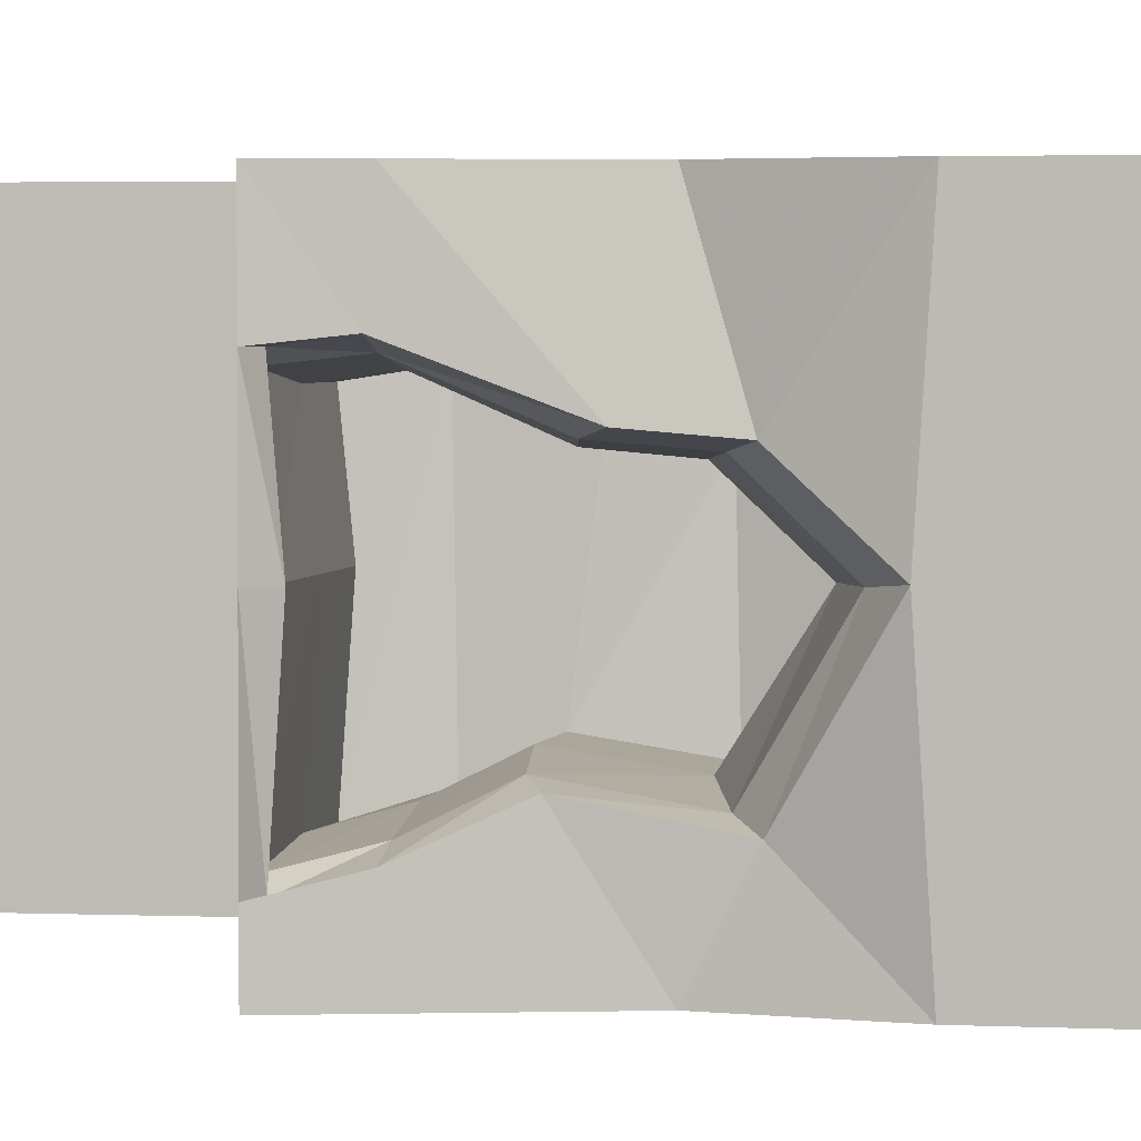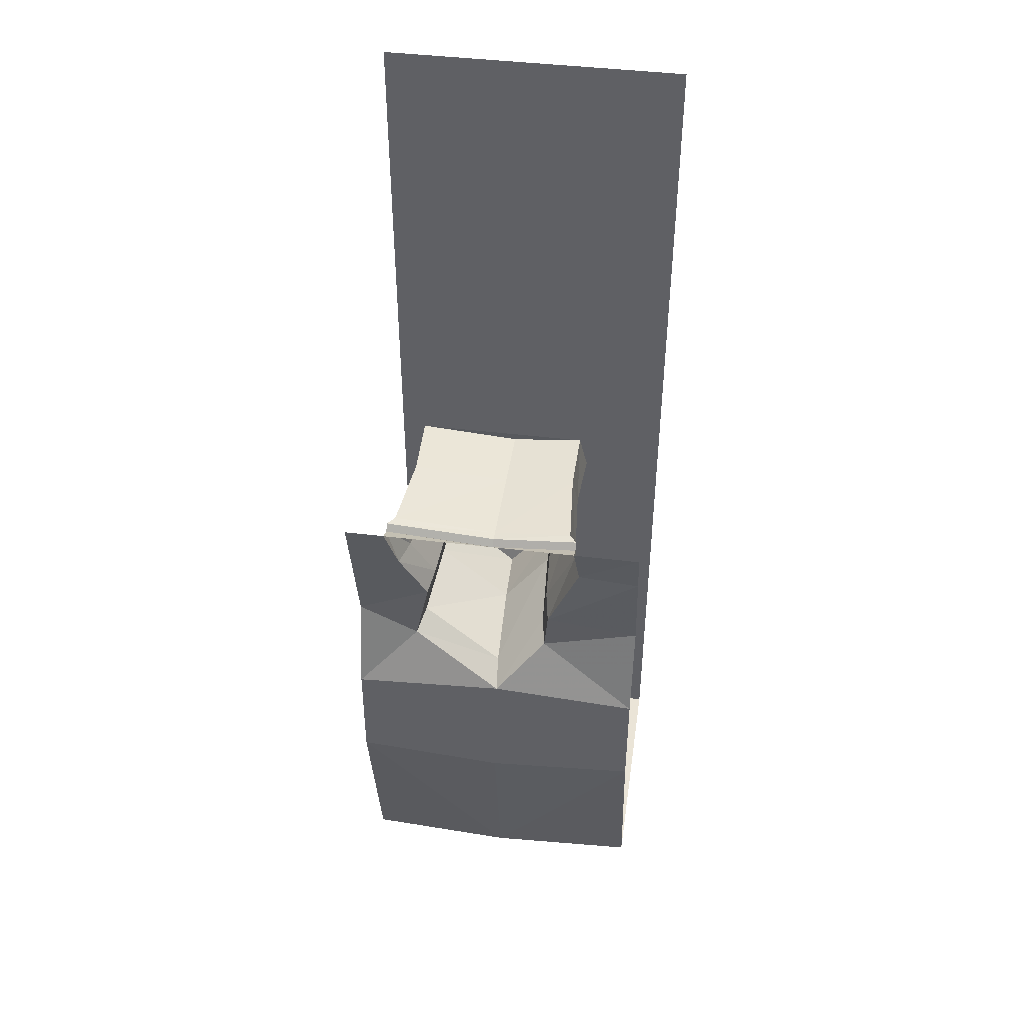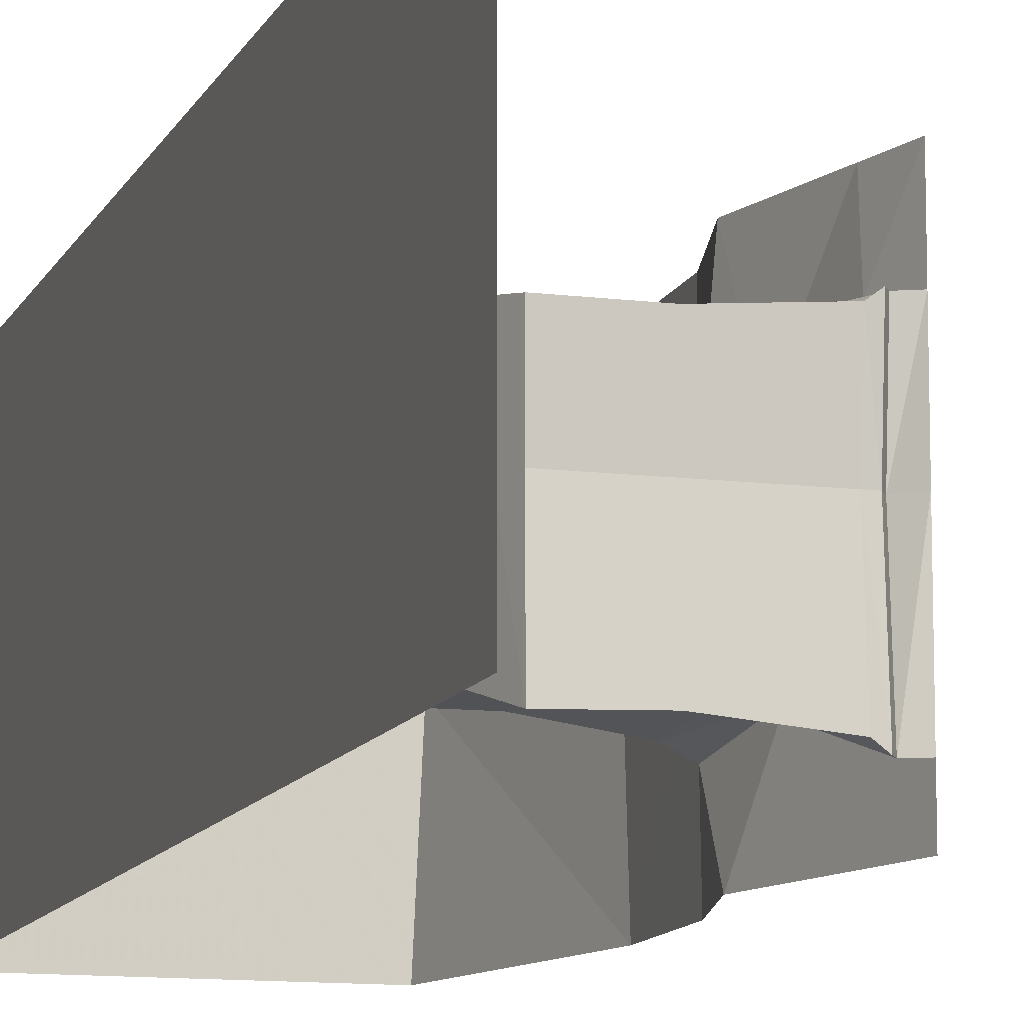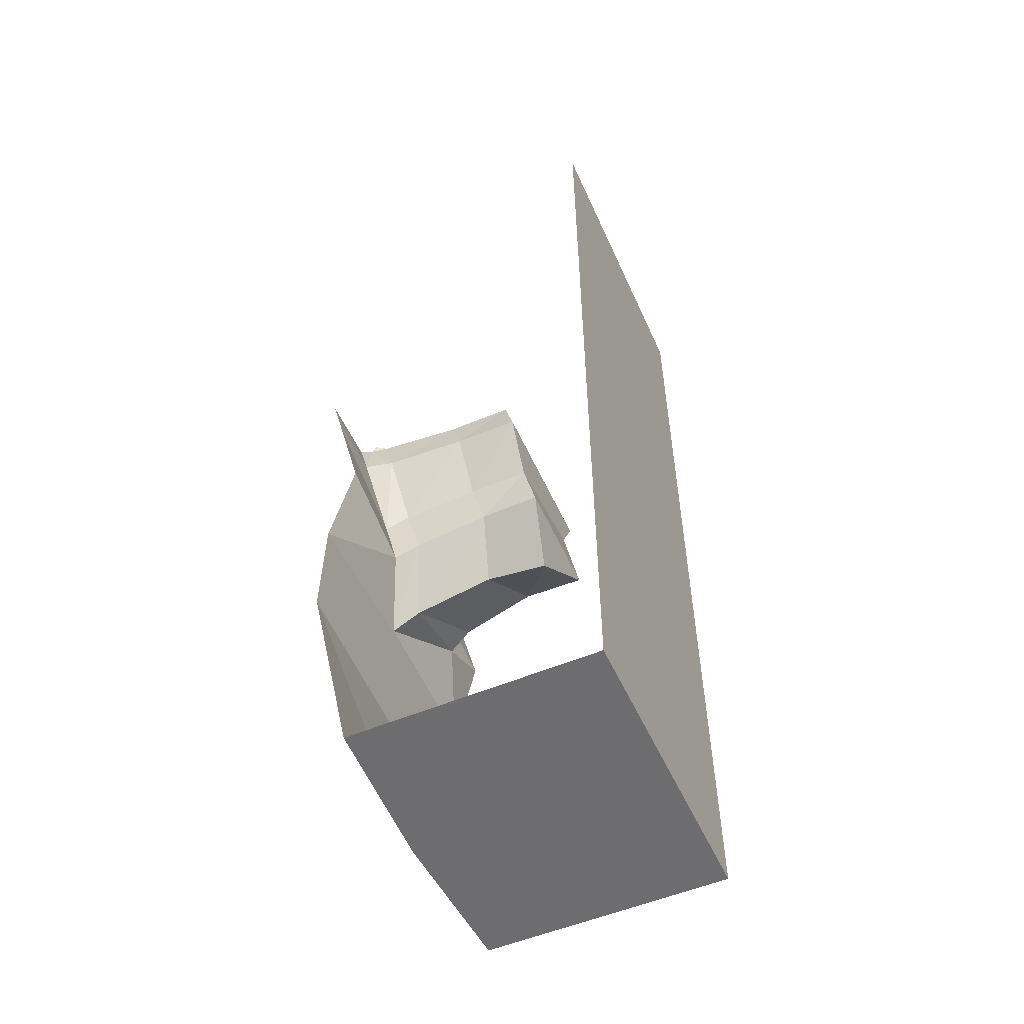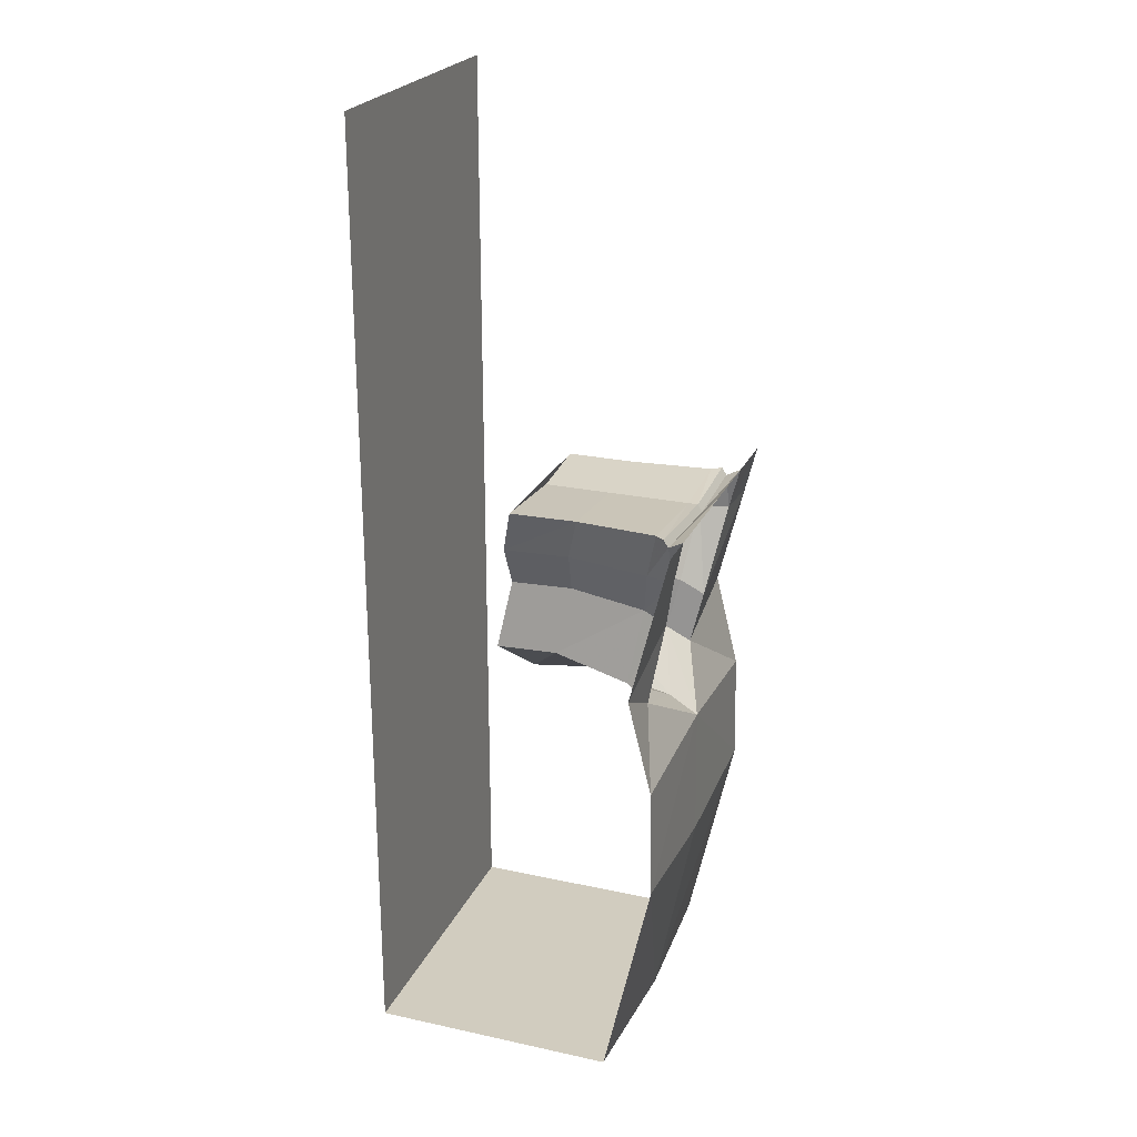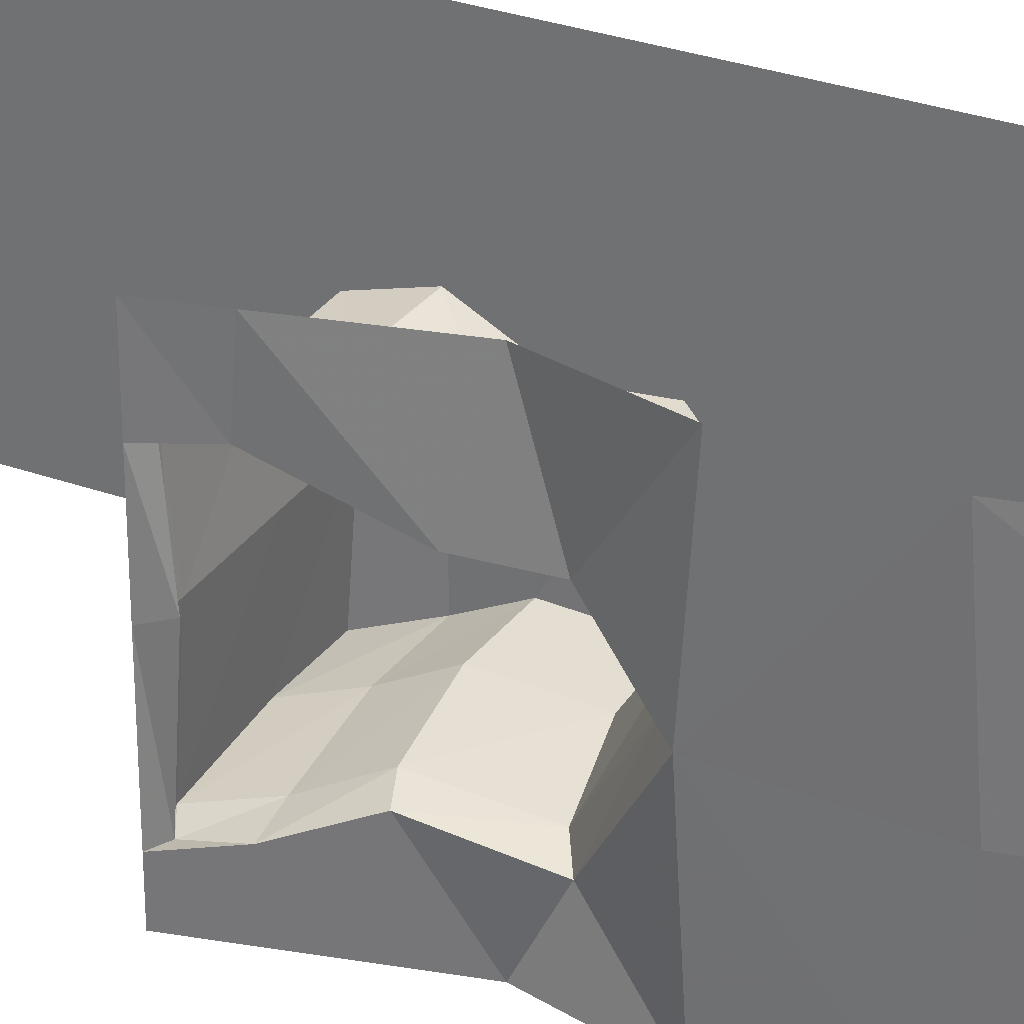
<metadata>
{"format":"obj","ext":"obj","renderer":"f3d","projection":"perspective","resolution":1024,"background":"white","views":[{"elev":2.7,"azim":-80.9,"up":"+Z"},{"elev":43.9,"azim":-81.8,"up":"+Y"},{"elev":-11.4,"azim":162.8,"up":"+Z"},{"elev":-54.1,"azim":24.1,"up":"+Y"},{"elev":23.9,"azim":-160.2,"up":"+Y"},{"elev":30.6,"azim":-62.4,"up":"+Z"}]}
</metadata>
<code>
v -0.4062 0 0.2578
v -0.4375 0 0.2812
v -0.4375 -0.02344 0
v -0.4062 -0.02344 0
v -0.1406 0 0.2344
v -0.3672 -0.1406 0.2734
v -0.4531 -0.02344 0.2812
v -0.4531 -0.04688 0
v -0.4375 0 -0.3672
v -0.4062 0 -0.3438
v -0.1406 -0.02344 0
v 0.07812 0 0.2344
v -0.1016 -0.125 0.25
v -0.3359 -0.375 0.1719
v -0.4141 -0.4219 0.1875
v -0.4609 -0.1406 0.2969
v -0.5 0 0.2812
v -0.5 0 0
v -0.4531 -0.02344 -0.3672
v -0.3672 -0.1562 -0.3047
v -0.1016 -0.1406 -0.2812
v -0.1406 0 -0.3203
v 0.07812 -0.02344 0
v -0.5 0 -0.3672
v -0.4609 -0.1562 -0.3281
v -0.3359 -0.3125 -0.2266
v -0.08594 -0.2812 -0.2109
v 0.1172 -0.2891 -0.2109
v 0.1172 -0.1484 -0.2812
v 0.07812 0 -0.3281
v -0.5 0 0.5
v -0.4609 -0.1562 0.5
v -0.4141 -0.3438 0.5
v -0.375 -0.5 0.5
v -0.375 -0.5938 0.1719
v -0.4531 -0.8125 0.5
v -0.4531 -0.7812 0.007812
v -0.4609 -1.172 0.5
v -0.4609 -1.211 0
v -0.3281 -1.875 0
v -0.3047 -1.875 0.5
v 0.5 -1.875 0.5
v 0.5 -1.875 -0.5
v 0.5 1.25 0.5
v 0.5 1.25 -0.5
v -0.4609 -1.172 -0.5
v -0.3047 -1.875 -0.5
v -0.4531 -0.8125 -0.5
v -0.375 -0.6016 -0.2969
v -0.375 -0.5 -0.5
v -0.4141 -0.3438 -0.2422
v -0.4141 -0.3438 -0.5
v -0.4609 -0.1562 -0.5
v -0.5 0 -0.5
v -0.2969 -0.5469 0.1562
v -0.3594 -0.7188 0
v -0.2969 -0.5547 -0.2734
v -0.08594 -0.3359 0.1562
v -0.04688 -0.4922 0.1406
v -0.09375 -0.6562 -0.007812
v -0.04688 -0.5 -0.25
v 0.1562 -0.5078 -0.25
v 0.1562 -0.5 0.1484
v 0.1172 -0.3359 0.1562
v 0.1172 -0.1406 0.2578
v 0.1172 -0.6797 -0.01562
f 1 2 3
f 1 3 4
f 1 4 5
f 2 7 3
f 3 7 8
f 3 8 9
f 3 9 4
f 4 9 10
f 4 10 11
f 4 11 5
f 5 11 12
f 5 12 13
f 7 17 8
f 8 17 18
f 8 18 19
f 8 19 9
f 10 22 11
f 11 22 23
f 11 23 12
f 19 18 24
f 21 27 28
f 21 28 29
f 21 29 22
f 22 29 30
f 22 30 23
f 27 61 62
f 27 62 28
f 12 65 13
f 13 65 58
f 60 59 63
f 60 63 66
f 60 66 61
f 61 66 62
f 58 65 64
f 58 64 59
f 59 64 63
f 1 5 6
f 5 13 6
f 6 13 14
f 10 20 21
f 10 21 22
f 20 26 27
f 20 27 21
f 55 14 58
f 55 58 59
f 55 59 56
f 56 59 60
f 56 60 57
f 57 60 61
f 57 61 26
f 26 61 27
f 13 58 14
f 1 6 7
f 1 7 2
f 6 14 15
f 6 15 16
f 6 16 7
f 7 16 17
f 9 19 10
f 10 19 20
f 19 24 25
f 19 25 20
f 20 25 26
f 37 35 55
f 37 55 56
f 37 56 49
f 49 56 57
f 49 57 51
f 51 57 26
f 51 26 25
f 35 15 14
f 35 14 55
f 16 31 17
f 31 16 32
f 53 25 54
f 54 25 24
f 32 16 15
f 32 15 33
f 52 51 25
f 52 25 53
f 33 15 34
f 34 15 35
f 50 49 51
f 50 51 52
f 34 35 36
f 36 35 37
f 48 37 49
f 48 49 50
f 36 37 38
f 38 37 39
f 39 37 46
f 37 48 46
f 38 39 40
f 38 40 41
f 41 40 42
f 42 40 43
f 39 46 40
f 40 46 47
f 40 47 43
f 42 43 44
f 44 43 45
f 28 62 63
f 28 63 64
f 28 64 29
f 29 64 65
f 29 65 30
f 30 65 12
f 62 66 63

</code>
